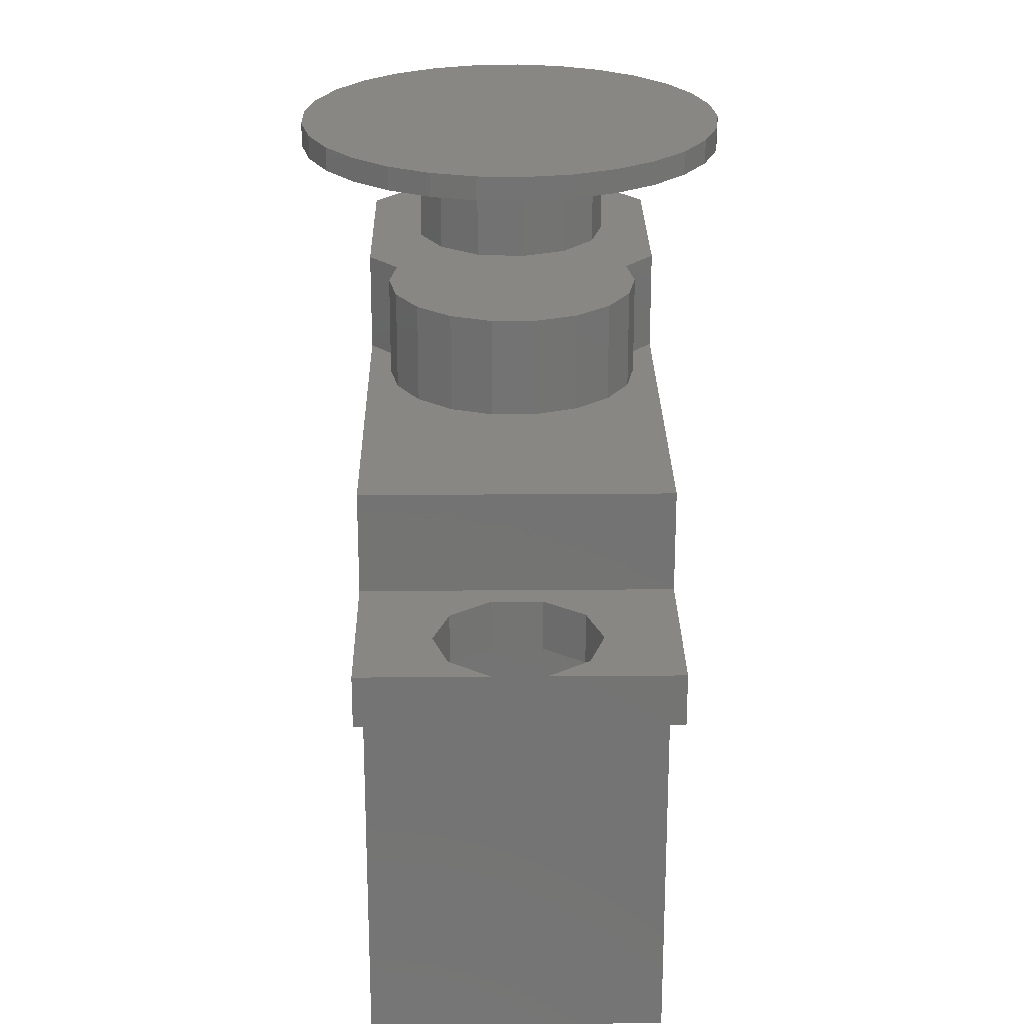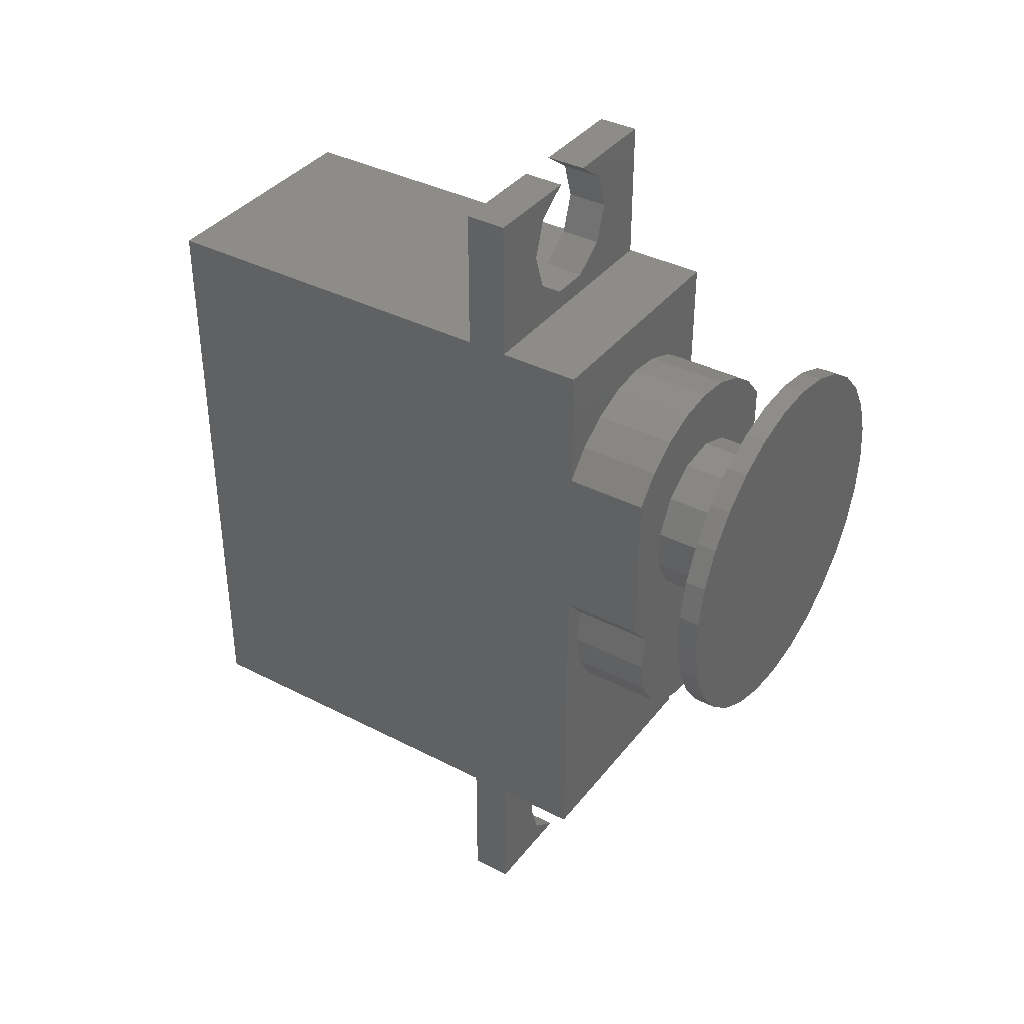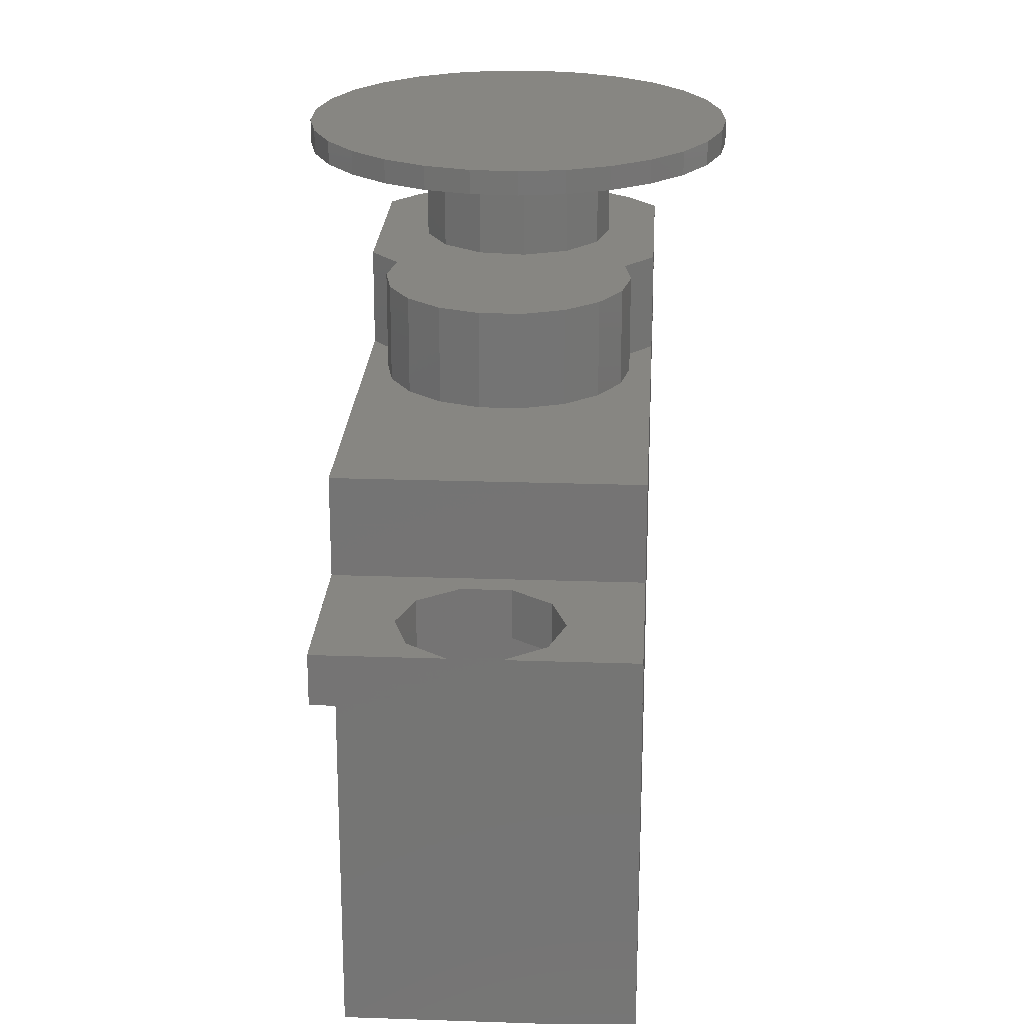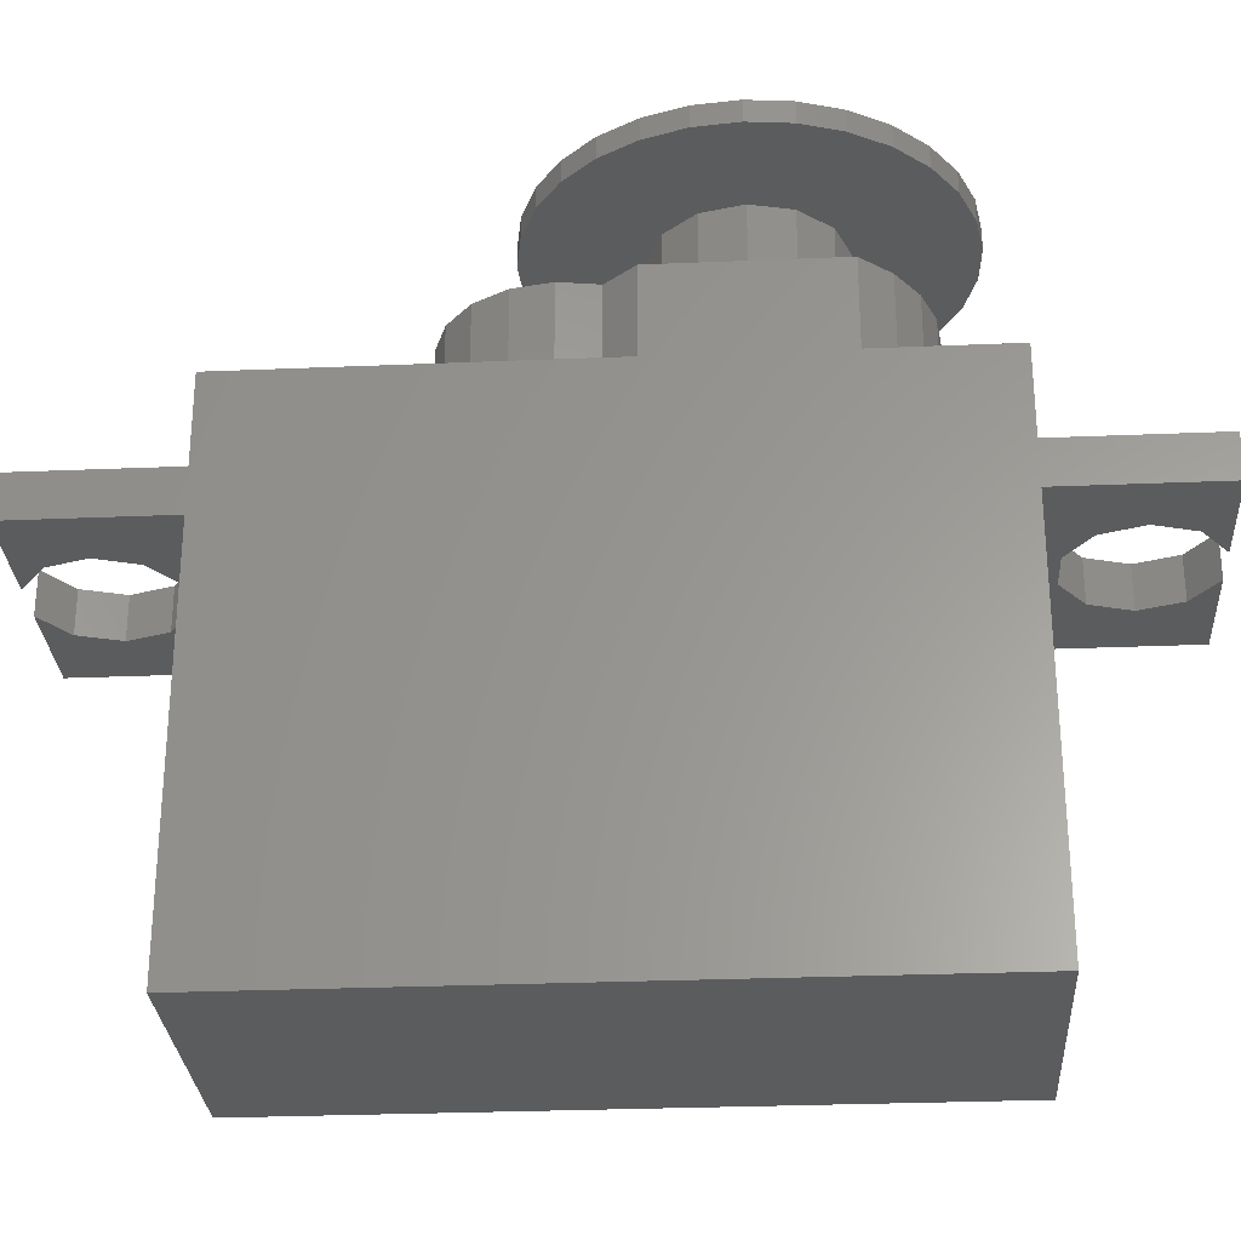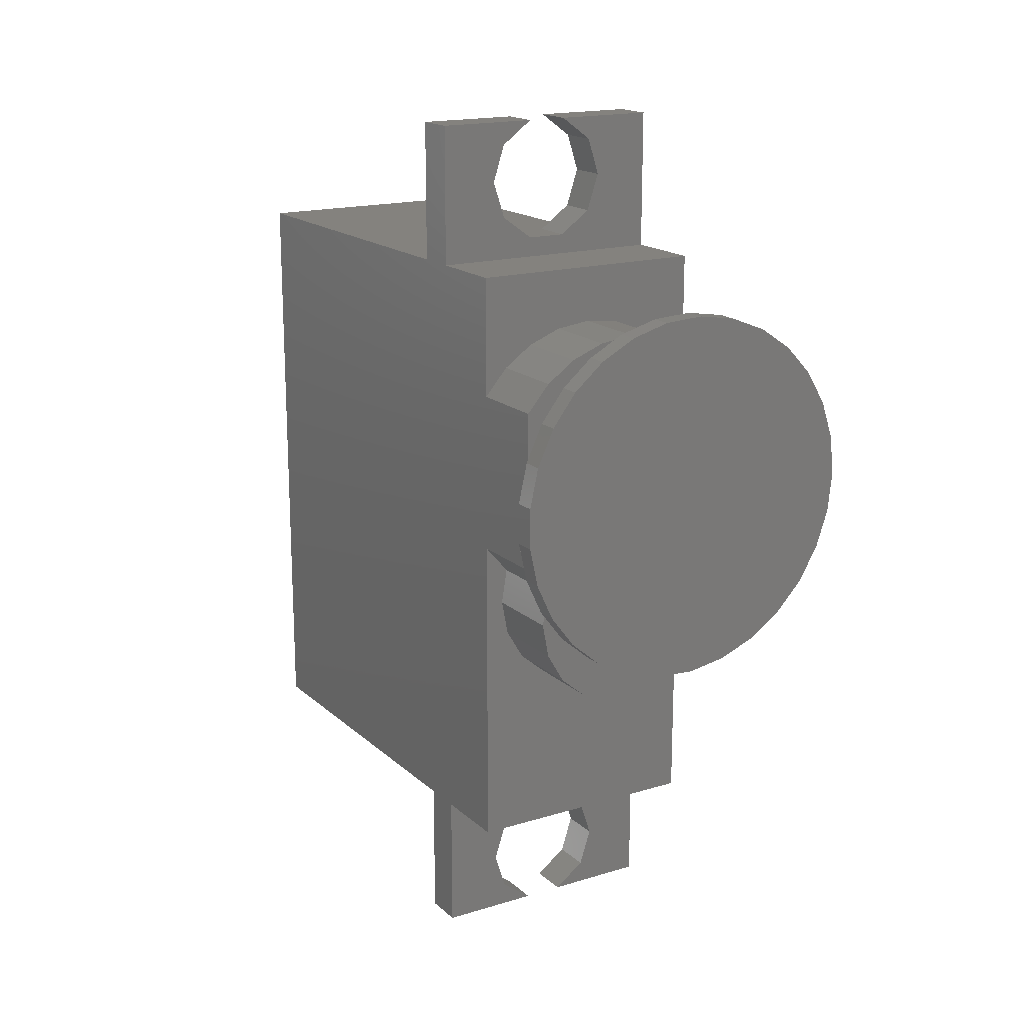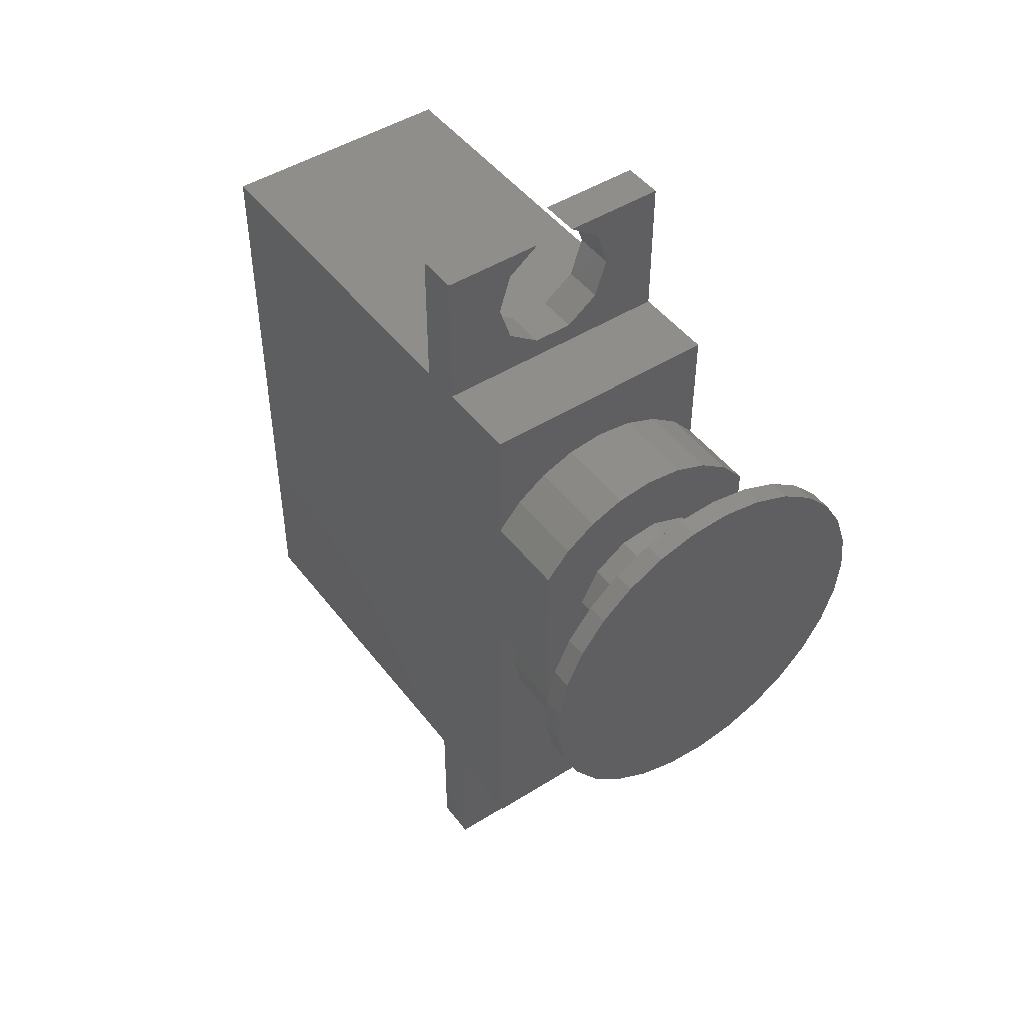
<metadata>
{"format":"stl","ext":"stl","renderer":"f3d","projection":"perspective","resolution":1024,"background":"white","views":[{"elev":24.3,"azim":-0.8,"up":"+Z"},{"elev":37.6,"azim":-56.6,"up":"+Y"},{"elev":22.7,"azim":3.4,"up":"+Z"},{"elev":-28.7,"azim":93.6,"up":"+Z"},{"elev":17.3,"azim":-31.1,"up":"+Y"},{"elev":47.1,"azim":-35.4,"up":"+Y"}]}
</metadata>
<code>
# stl→obj: 194 verts, 384 faces
v -8.947 4.027 20
v -8.529 2.126 20
v -8.947 4.027 21
v -8.529 2.126 21
v -8.529 7.874 20
v -7.712 9.64 20
v -8.947 5.973 20
v -6.534 11.19 20
v -5.051 12.45 20
v -3.331 13.36 20
v -1.456 13.88 20
v 0.487 13.99 20
v 2.408 13.67 20
v 4.216 12.95 20
v 5.826 11.86 20
v 0.482 8.971 20
v 7.165 10.45 20
v 2.272 8.292 20
v 8.168 8.779 20
v 3.542 6.859 20
v 8.79 6.935 20
v 4 5 20
v 9 5 20
v 8.79 3.065 20
v 3.542 3.141 20
v 8.168 1.221 20
v 2.272 1.708 20
v 7.165 -0.447 20
v 0.482 1.029 20
v 5.826 -1.859 20
v -1.418 1.26 20
v 4.216 -2.952 20
v 2.408 -3.672 20
v 0.487 -3.987 20
v -1.456 -3.881 20
v -3.331 -3.361 20
v -5.051 -2.449 20
v -6.534 -1.189 20
v -7.712 0.36 20
v -2.994 2.348 20
v -3.884 4.043 20
v -1.418 8.74 20
v -2.994 7.652 20
v -3.884 5.957 20
v -8.947 5.973 21
v -6.534 -1.189 21
v -7.712 0.36 21
v -5.051 -2.449 21
v -3.331 -3.361 21
v -1.456 -3.881 21
v 0.487 -3.987 21
v 2.408 -3.672 21
v 4.216 -2.952 21
v 5.826 -1.859 21
v 7.165 -0.447 21
v 8.168 1.221 21
v 8.79 3.065 21
v 9 5 21
v 8.79 6.935 21
v 8.168 8.779 21
v 7.165 10.45 21
v 5.826 11.86 21
v 4.216 12.95 21
v 2.408 13.67 21
v 0.487 13.99 21
v -1.456 13.88 21
v -3.331 13.36 21
v -5.051 12.45 21
v -6.534 11.19 21
v -7.712 9.64 21
v -8.529 7.874 21
v -3.884 4.043 16
v -2.994 2.348 16
v -3.884 5.957 16
v -2.994 7.652 16
v -1.418 8.74 16
v 0.482 8.971 16
v 2.272 8.292 16
v 3.542 6.859 16
v 4 5 16
v 3.542 3.141 16
v 2.272 1.708 16
v 0.482 1.029 16
v -1.418 1.26 16
v -5.098 -2.088 16
v -4.768 -3.808 16
v -4.827 -0.357 16
v -6 9 16
v -6 1 16
v -3.875 -5.315 16
v -2.524 -6.43 16
v -0.876 -7.023 16
v 6 9 16
v 4.847 10.34 16
v 3.403 11.36 16
v 1.754 11.99 16
v 0 12.21 16
v -1.754 11.99 16
v -3.403 11.36 16
v -4.847 10.34 16
v 0.876 -7.023 16
v 6 1 16
v 4.827 -0.357 16
v 4.768 -3.808 16
v 5.098 -2.088 16
v 2.524 -6.43 16
v 3.875 -5.315 16
v -6 9 12
v -4.847 10.34 12
v -6 -22 6
v -6 -22 8
v -6 -15 6
v -6 -15 8
v -6 -15 12
v -6 1 12
v -6 15 12
v -6 15 8
v -6 22 8
v -6 15 6
v -6 22 6
v -6 15 -12
v -6 -15 -12
v -3.403 11.36 12
v -1.754 11.99 12
v 0 12.21 12
v 1.754 11.99 12
v 3.403 11.36 12
v 4.847 10.34 12
v 6 9 12
v 6 -22 8
v 6 -22 6
v 6 -15 6
v 6 15 6
v 6 -15 -12
v 6 15 -12
v 6 22 6
v 6 15 8
v 6 -15 8
v 6 22 8
v 6 1 12
v 6 15 12
v 6 -15 12
v 4.827 -0.357 12
v 5.098 -2.088 12
v 4.768 -3.808 12
v 3.875 -5.315 12
v 2.524 -6.43 12
v 0.876 -7.023 12
v -0.876 -7.023 12
v -2.524 -6.43 12
v -3.875 -5.315 12
v -4.768 -3.808 12
v -5.098 -2.088 12
v -4.827 -0.357 12
v 0.975 -15.99 6
v 2.569 -20.84 6
v 3.162 -18.99 6
v 1 -22 6
v -3.162 -18.99 6
v -2.554 -17.14 6
v -0.975 -15.99 6
v 2.554 -17.14 6
v -2.569 -20.84 6
v -1 -22 6
v 2.554 17.14 6
v 0.975 15.99 6
v -2.569 20.84 6
v -1 22 6
v -3.162 18.99 6
v -2.554 17.14 6
v -0.975 15.99 6
v 3.162 18.99 6
v 2.569 20.84 6
v 1 22 6
v -1 22 8
v 0.975 15.99 8
v -2.554 17.14 8
v -3.162 18.99 8
v 2.554 17.14 8
v 2.569 20.84 8
v 1 22 8
v 3.162 18.99 8
v -0.975 15.99 8
v -2.569 20.84 8
v -2.569 -20.84 8
v -1 -22 8
v -3.162 -18.99 8
v -0.975 -15.99 8
v -2.554 -17.14 8
v 0.975 -15.99 8
v 2.554 -17.14 8
v 3.162 -18.99 8
v 2.569 -20.84 8
v 1 -22 8
f 1 2 3
f 3 2 4
f 5 6 7
f 7 6 8
f 7 8 9
f 7 9 10
f 7 10 11
f 7 11 12
f 7 12 13
f 7 13 14
f 7 14 15
f 16 15 17
f 18 17 19
f 20 19 21
f 22 23 24
f 25 24 26
f 27 26 28
f 29 28 30
f 31 30 32
f 7 32 33
f 7 33 34
f 7 34 35
f 7 35 36
f 7 36 37
f 7 37 38
f 7 38 39
f 7 39 2
f 7 2 1
f 40 7 41
f 29 30 31
f 7 40 32
f 40 31 32
f 25 26 27
f 27 28 29
f 18 19 20
f 16 17 18
f 42 15 16
f 43 7 42
f 7 15 42
f 44 7 43
f 41 7 44
f 20 21 23
f 20 23 22
f 22 24 25
f 1 3 7
f 7 3 45
f 45 3 4
f 46 45 47
f 47 45 4
f 48 45 46
f 49 45 48
f 50 45 49
f 51 45 50
f 52 45 51
f 53 45 52
f 54 45 53
f 55 45 54
f 56 45 55
f 57 45 56
f 58 45 57
f 59 45 58
f 60 45 59
f 61 45 60
f 62 45 61
f 63 45 62
f 64 45 63
f 65 45 64
f 66 45 65
f 67 45 66
f 68 45 67
f 69 45 68
f 70 45 69
f 71 45 70
f 2 39 4
f 4 39 47
f 7 45 5
f 5 45 71
f 39 38 47
f 47 38 46
f 46 38 37
f 48 46 37
f 48 37 36
f 49 48 36
f 49 36 35
f 50 49 35
f 50 35 34
f 51 50 34
f 51 34 33
f 52 51 33
f 52 33 32
f 53 52 32
f 53 32 30
f 54 53 30
f 54 30 28
f 55 54 28
f 55 28 26
f 56 55 26
f 56 26 24
f 57 56 24
f 57 24 23
f 58 57 23
f 23 21 59
f 58 23 59
f 21 19 60
f 59 21 60
f 19 17 61
f 60 19 61
f 17 15 62
f 61 17 62
f 14 63 15
f 15 63 62
f 13 64 14
f 14 64 63
f 12 65 13
f 13 65 64
f 11 66 12
f 12 66 65
f 10 67 11
f 11 67 66
f 9 68 10
f 10 68 67
f 8 69 9
f 9 69 68
f 6 70 8
f 8 70 69
f 5 71 6
f 6 71 70
f 72 73 41
f 41 73 40
f 72 41 74
f 74 41 44
f 74 44 75
f 75 44 43
f 75 43 76
f 76 43 42
f 76 42 77
f 77 42 16
f 77 16 78
f 78 16 18
f 79 78 18
f 20 79 18
f 80 79 20
f 22 80 20
f 25 81 80
f 22 25 80
f 27 82 81
f 25 27 81
f 29 83 82
f 27 29 82
f 31 84 83
f 29 31 83
f 40 73 84
f 31 40 84
f 85 86 87
f 88 89 87
f 90 88 87
f 86 90 87
f 90 91 88
f 91 92 88
f 77 78 93
f 77 93 88
f 93 94 88
f 94 95 88
f 95 96 88
f 96 97 88
f 97 98 88
f 98 99 88
f 99 100 88
f 92 72 88
f 92 101 72
f 75 76 88
f 80 81 102
f 76 77 88
f 81 82 103
f 79 93 78
f 102 93 79
f 81 103 102
f 102 79 80
f 82 104 105
f 82 83 104
f 105 103 82
f 84 73 106
f 107 104 83
f 106 107 84
f 101 106 73
f 83 84 107
f 73 72 101
f 72 74 88
f 74 75 88
f 108 88 109
f 109 88 100
f 110 111 112
f 112 111 113
f 113 114 115
f 113 115 112
f 115 89 88
f 115 88 108
f 115 108 112
f 108 116 112
f 112 116 117
f 112 117 118
f 119 118 120
f 112 118 119
f 119 121 112
f 112 121 122
f 109 100 123
f 123 100 99
f 123 99 124
f 124 99 98
f 124 98 125
f 125 98 97
f 125 97 126
f 126 97 96
f 126 96 127
f 127 96 95
f 127 95 128
f 128 95 94
f 129 128 94
f 93 129 94
f 130 131 132
f 133 130 132
f 134 135 132
f 135 133 132
f 133 136 130
f 136 137 138
f 136 139 137
f 140 129 93
f 136 138 130
f 137 141 138
f 129 138 141
f 102 140 93
f 140 138 129
f 142 138 140
f 103 143 140
f 102 103 140
f 144 143 103
f 105 144 103
f 104 145 144
f 105 104 144
f 107 146 145
f 104 107 145
f 106 147 146
f 107 106 146
f 101 148 147
f 106 101 147
f 92 149 148
f 101 92 148
f 91 150 149
f 92 91 149
f 90 151 150
f 91 90 150
f 152 151 86
f 86 151 90
f 153 152 85
f 85 152 86
f 153 85 154
f 154 85 87
f 115 154 89
f 89 154 87
f 124 125 116
f 116 108 109
f 125 126 116
f 123 116 109
f 123 124 116
f 126 127 116
f 127 141 116
f 128 141 127
f 129 141 128
f 155 112 132
f 156 132 131
f 157 132 156
f 158 156 131
f 159 112 160
f 160 112 161
f 161 112 155
f 162 155 132
f 110 112 159
f 110 159 163
f 110 163 164
f 162 132 157
f 112 122 134
f 132 112 134
f 122 121 134
f 134 121 135
f 121 119 135
f 135 119 133
f 165 133 166
f 167 120 168
f 119 120 169
f 119 169 170
f 119 170 171
f 119 171 133
f 171 166 133
f 133 172 173
f 173 174 136
f 173 136 133
f 169 120 167
f 172 133 165
f 120 118 168
f 168 118 175
f 176 117 137
f 177 178 118
f 179 176 137
f 139 180 137
f 139 181 180
f 180 182 137
f 183 117 176
f 177 117 183
f 118 117 177
f 175 118 184
f 182 179 137
f 178 184 118
f 117 116 137
f 137 116 141
f 149 114 142
f 148 149 142
f 140 144 142
f 140 143 144
f 145 146 142
f 146 147 142
f 147 148 142
f 150 114 149
f 151 114 150
f 152 114 151
f 115 114 152
f 115 152 153
f 144 145 142
f 153 154 115
f 114 113 138
f 142 114 138
f 185 111 186
f 113 111 185
f 113 185 187
f 188 113 189
f 190 113 188
f 138 113 190
f 138 190 191
f 130 191 192
f 130 192 193
f 130 193 194
f 138 191 130
f 187 189 113
f 111 110 164
f 186 111 164
f 194 158 131
f 130 194 131
f 174 181 136
f 136 181 139
f 163 185 164
f 164 185 186
f 163 159 187
f 185 163 187
f 187 159 160
f 189 187 160
f 189 160 161
f 188 189 161
f 188 161 155
f 190 188 155
f 190 155 162
f 191 190 162
f 162 157 191
f 191 157 192
f 156 193 157
f 157 193 192
f 158 194 156
f 156 194 193
f 181 174 173
f 180 181 173
f 173 172 180
f 180 172 182
f 165 179 172
f 172 179 182
f 166 176 165
f 165 176 179
f 171 183 166
f 166 183 176
f 170 177 171
f 171 177 183
f 170 169 178
f 177 170 178
f 178 169 167
f 184 178 167
f 184 167 168
f 175 184 168

</code>
